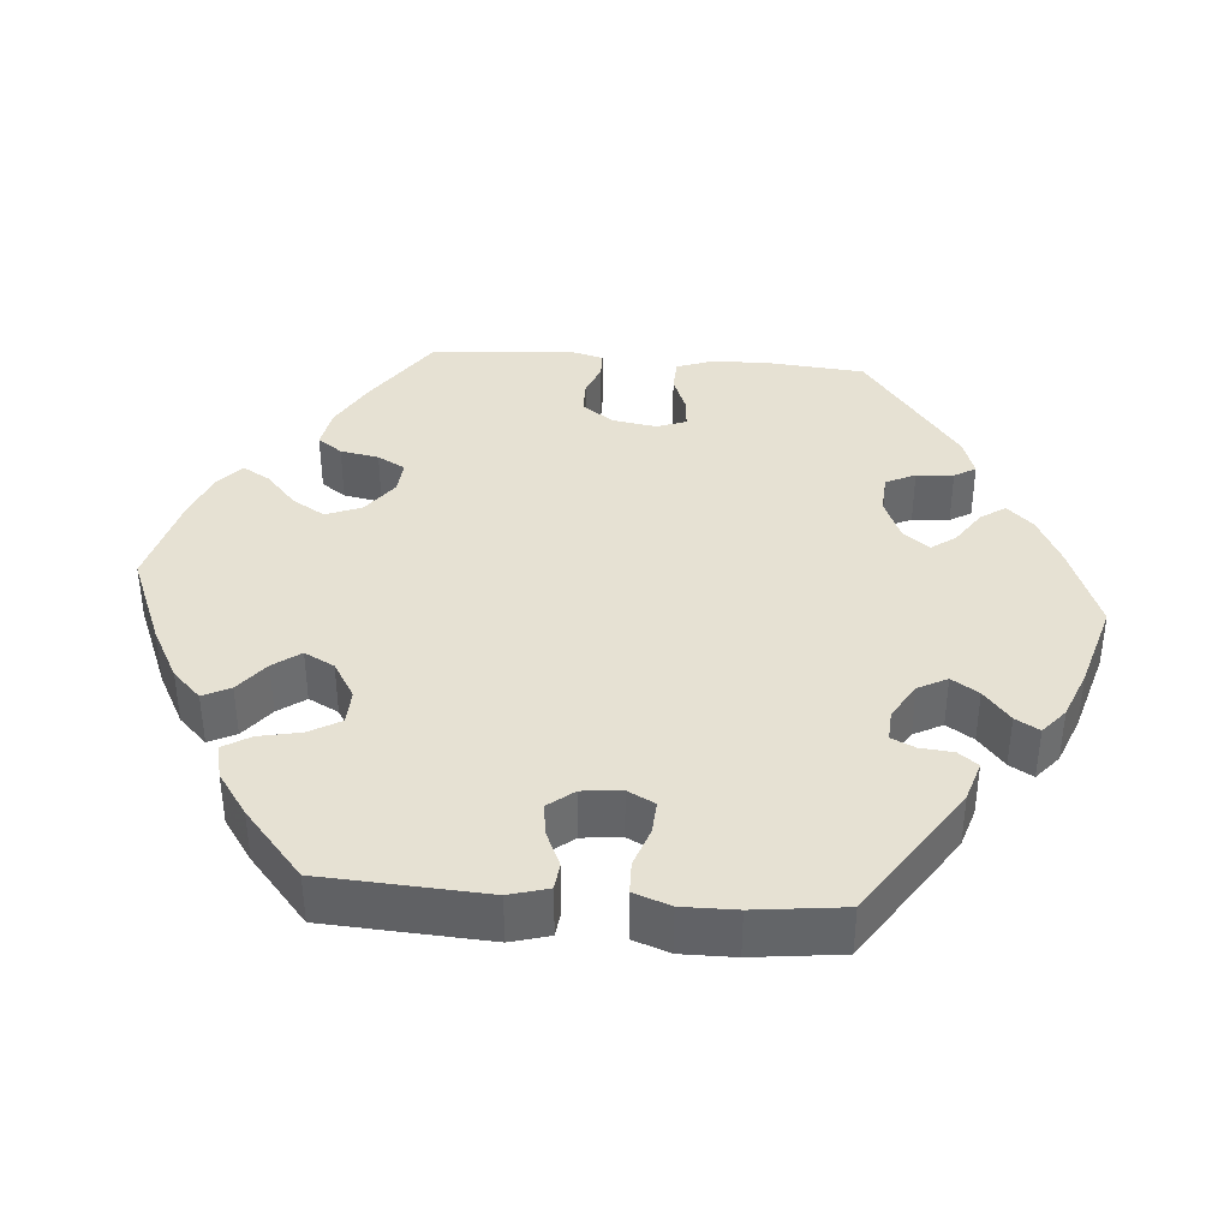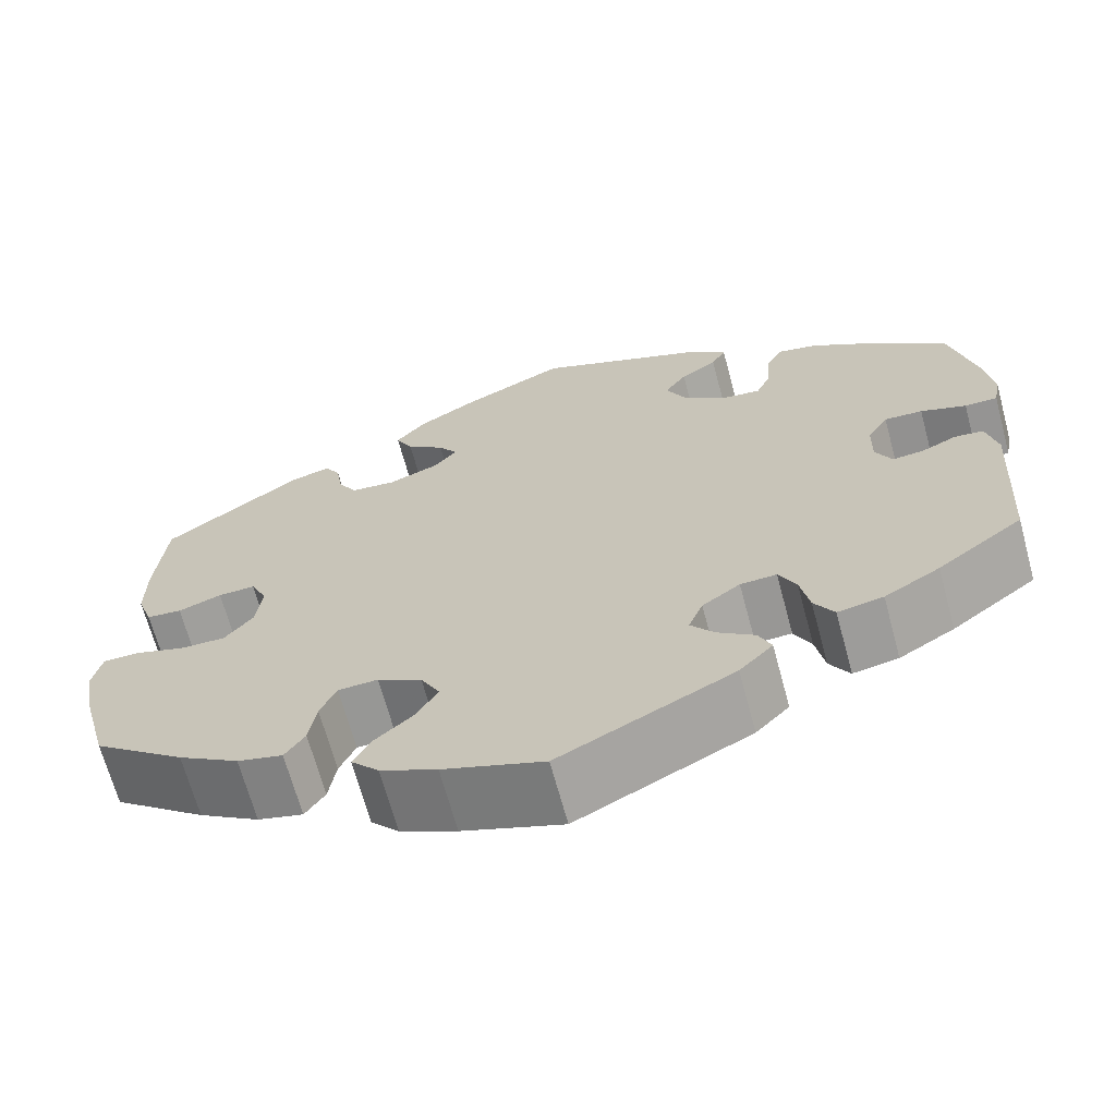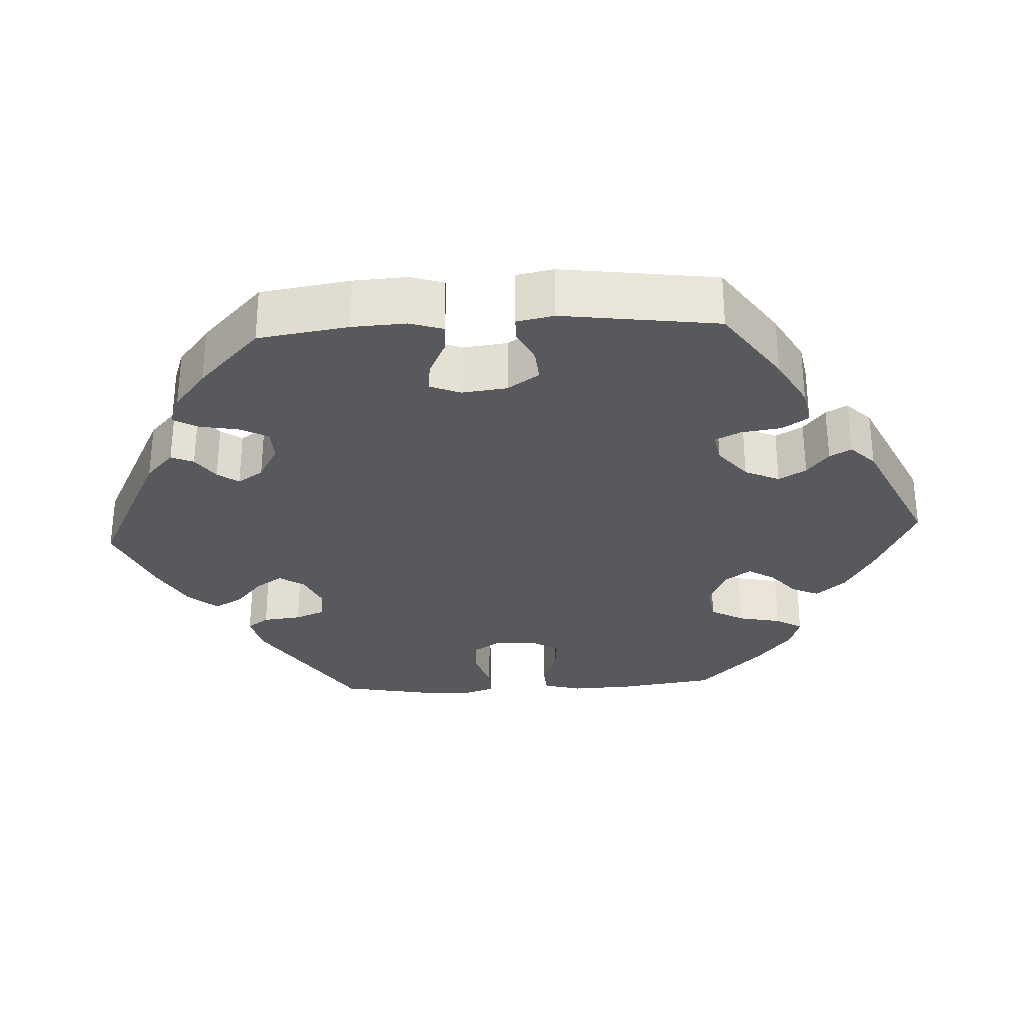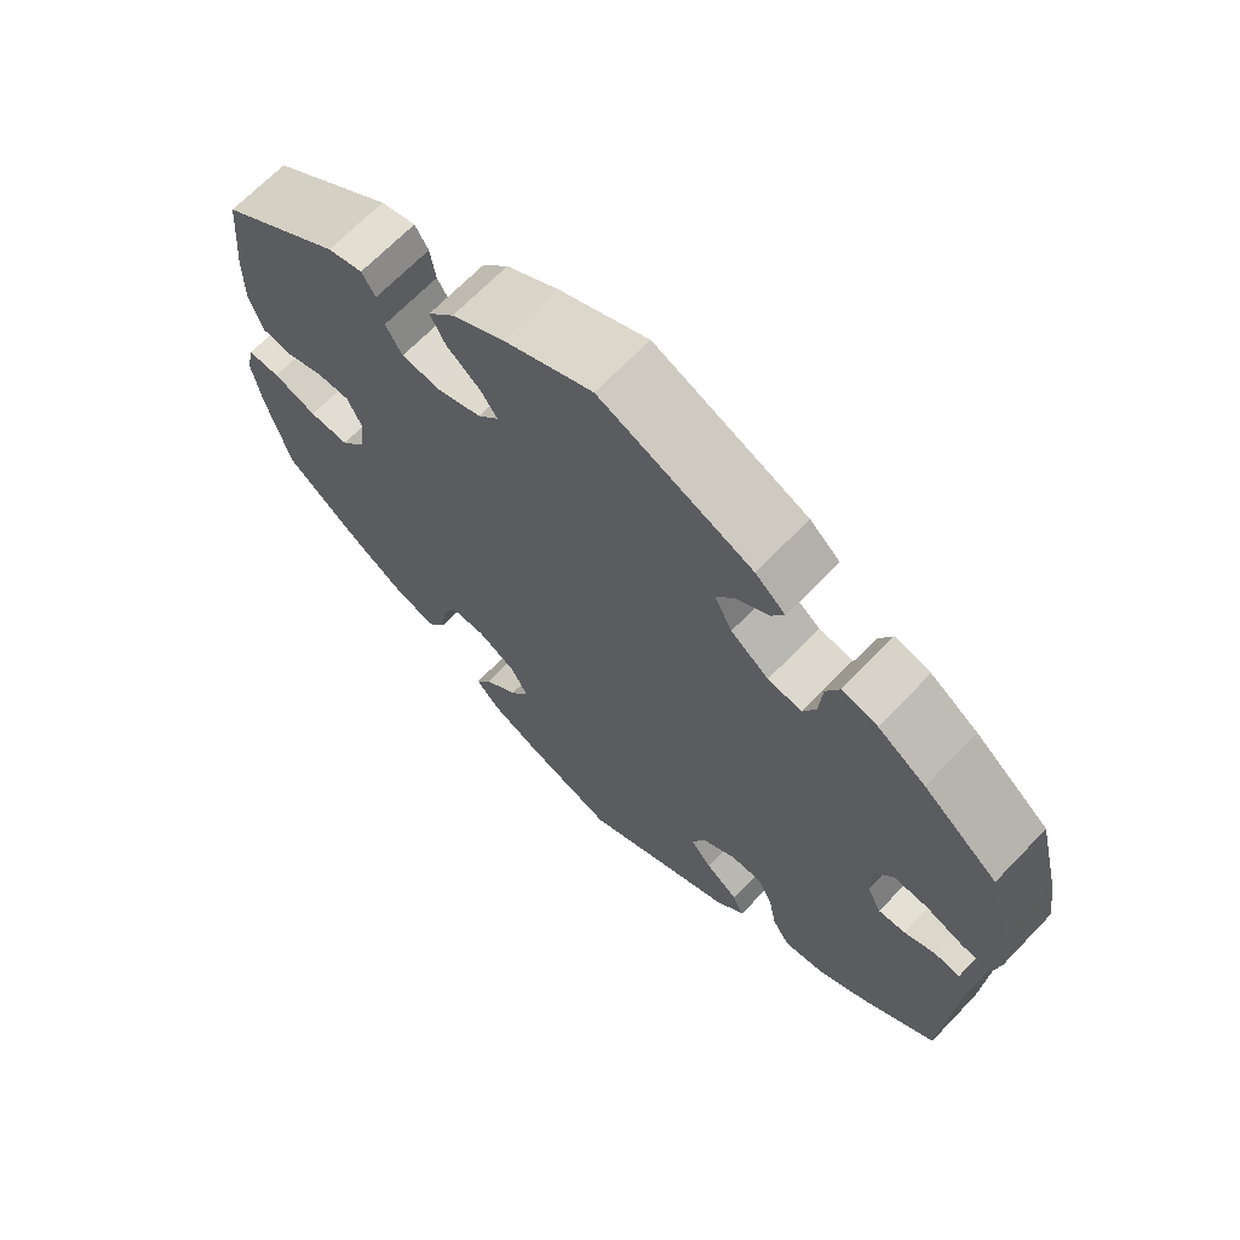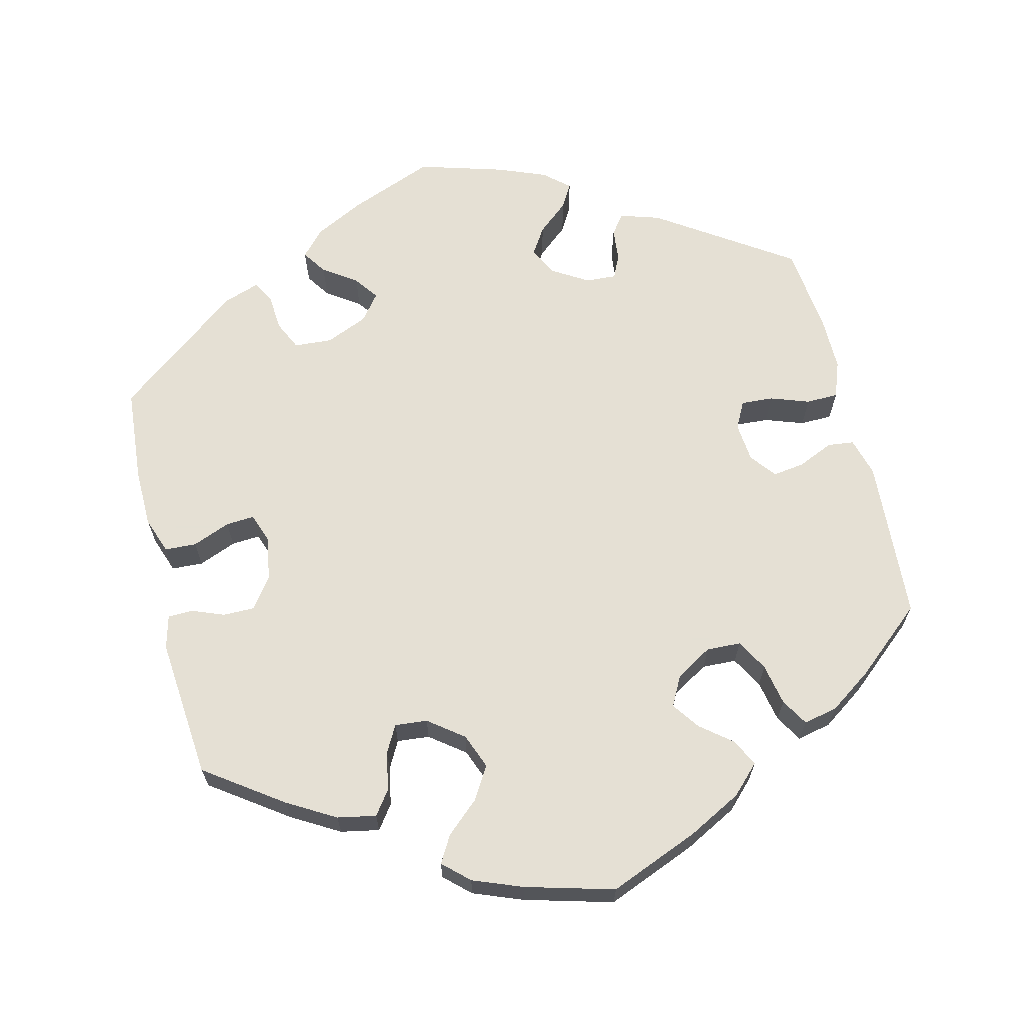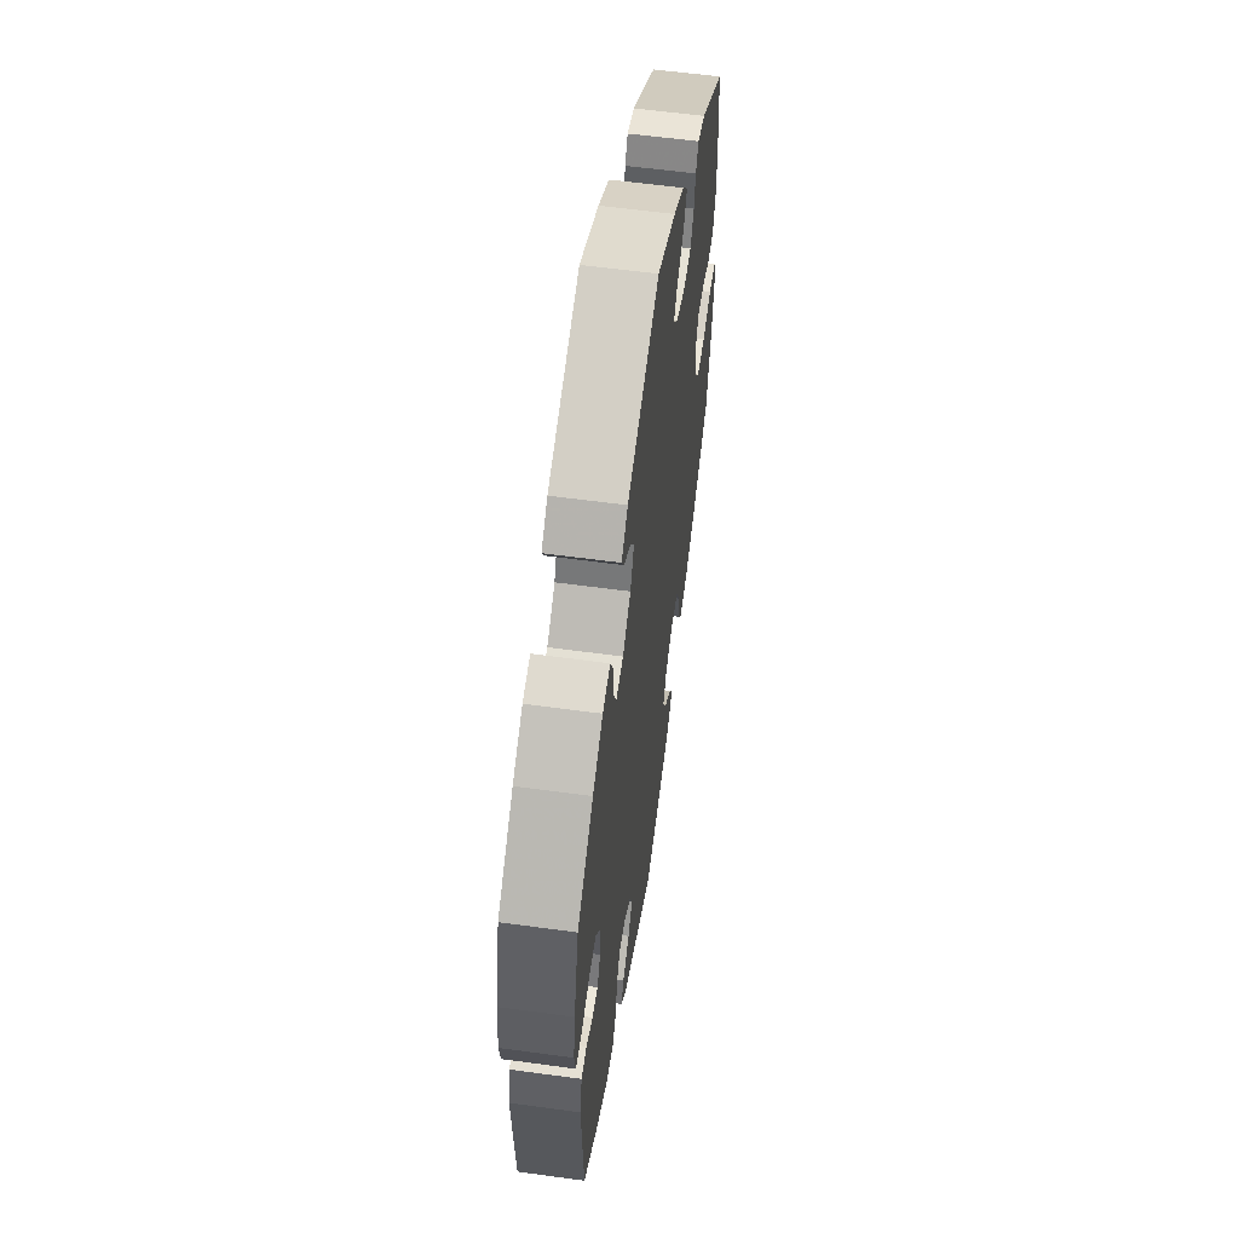
<metadata>
{"format":"obj","ext":"obj","renderer":"f3d","projection":"perspective","resolution":1024,"background":"white","views":[{"elev":38.8,"azim":-145.4,"up":"+Y"},{"elev":-67.2,"azim":-164.9,"up":"+Z"},{"elev":-30.2,"azim":-27.0,"up":"+Y"},{"elev":67.7,"azim":-136.1,"up":"+Z"},{"elev":65.9,"azim":106.4,"up":"+Y"},{"elev":57.8,"azim":-81.9,"up":"+Z"}]}
</metadata>
<code>
v 0.511 0.07 0.166
v 0.511 0.07 0.093
v 0.494 0.07 0.044
v 0.455 0.07 0.04
v 0.407 0.07 0.057
v 0.366 0.07 0.058
v 0.348 0.07 0.019
v 0.355 0.07 -0.038
v 0.386 0.07 -0.077
v 0.436 0.07 -0.076
v 0.491 0.07 -0.058
v 0.532 0.07 -0.058
v 0.542 0.07 -0.103
v 0.531 0.07 -0.172
v 0.5 0.07 -0.289
v 0.398 0.07 -0.368
v 0.331 0.07 -0.41
v 0.281 0.07 -0.423
v 0.259 0.07 -0.39
v 0.251 0.07 -0.337
v 0.233 0.07 -0.297
v 0.189 0.07 -0.295
v 0.14 0.07 -0.322
v 0.119 0.07 -0.362
v 0.143 0.07 -0.403
v 0.185 0.07 -0.44
v 0.205 0.07 -0.476
v 0.174 0.07 -0.51
v 0.112 0.07 -0.539
v 0.001 0.07 -0.578
v -0.19 0.07 -0.482
v -0.227 0.07 -0.444
v -0.213 0.07 -0.412
v -0.172 0.07 -0.382
v -0.146 0.07 -0.349
v -0.162 0.07 -0.309
v -0.204 0.07 -0.279
v -0.244 0.07 -0.277
v -0.263 0.07 -0.315
v -0.273 0.07 -0.368
v -0.295 0.07 -0.404
v -0.345 0.07 -0.395
v -0.406 0.07 -0.359
v -0.5 0.07 -0.289
v -0.513 0.07 -0.078
v -0.501 0.07 -0.025
v -0.469 0.07 -0.021
v -0.43 0.07 -0.039
v -0.396 0.07 -0.042
v -0.378 0.07 -0.006
v -0.379 0.07 0.049
v -0.402 0.07 0.085
v -0.444 0.07 0.083
v -0.494 0.07 0.065
v -0.53 0.07 0.065
v -0.538 0.07 0.108
v -0.528 0.07 0.175
v -0.5 0.07 0.289
v -0.406 0.07 0.364
v -0.346 0.07 0.403
v -0.301 0.07 0.413
v -0.284 0.07 0.378
v -0.28 0.07 0.325
v -0.264 0.07 0.289
v -0.221 0.07 0.295
v -0.173 0.07 0.331
v -0.151 0.07 0.376
v -0.175 0.07 0.411
v -0.215 0.07 0.438
v -0.231 0.07 0.466
v -0.193 0.07 0.499
v -0.001 0.07 0.578
v 0.112 0.07 0.525
v 0.177 0.07 0.486
v 0.21 0.07 0.447
v 0.191 0.07 0.41
v 0.149 0.07 0.377
v 0.128 0.07 0.346
v 0.154 0.07 0.315
v 0.209 0.07 0.294
v 0.259 0.07 0.299
v 0.28 0.07 0.335
v 0.287 0.07 0.38
v 0.304 0.07 0.408
v 0.348 0.07 0.396
v 0.5 0.07 0.289
v 0.511 0 0.166
v 0.511 0 0.093
v 0.494 0 0.044
v 0.455 0 0.04
v 0.407 0 0.057
v 0.366 0 0.058
v 0.348 0 0.019
v 0.355 0 -0.038
v 0.386 0 -0.077
v 0.436 0 -0.076
v 0.491 0 -0.058
v 0.532 0 -0.058
v 0.542 0 -0.103
v 0.531 0 -0.172
v 0.5 0 -0.289
v 0.398 0 -0.368
v 0.331 0 -0.41
v 0.281 0 -0.423
v 0.259 0 -0.39
v 0.251 0 -0.337
v 0.233 0 -0.297
v 0.189 0 -0.295
v 0.14 0 -0.322
v 0.119 0 -0.362
v 0.143 0 -0.403
v 0.185 0 -0.44
v 0.205 0 -0.476
v 0.174 0 -0.51
v 0.112 0 -0.539
v 0.001 0 -0.578
v -0.19 0 -0.482
v -0.227 0 -0.444
v -0.213 0 -0.412
v -0.172 0 -0.382
v -0.146 0 -0.349
v -0.162 0 -0.309
v -0.204 0 -0.279
v -0.244 0 -0.277
v -0.263 0 -0.315
v -0.273 0 -0.368
v -0.295 0 -0.404
v -0.345 0 -0.395
v -0.406 0 -0.359
v -0.5 0 -0.289
v -0.513 0 -0.078
v -0.501 0 -0.025
v -0.469 0 -0.021
v -0.43 0 -0.039
v -0.396 0 -0.042
v -0.378 0 -0.006
v -0.379 0 0.049
v -0.402 0 0.085
v -0.444 0 0.083
v -0.494 0 0.065
v -0.53 0 0.065
v -0.538 0 0.108
v -0.528 0 0.175
v -0.5 0 0.289
v -0.406 0 0.364
v -0.346 0 0.403
v -0.301 0 0.413
v -0.284 0 0.378
v -0.28 0 0.325
v -0.264 0 0.289
v -0.221 0 0.295
v -0.173 0 0.331
v -0.151 0 0.376
v -0.175 0 0.411
v -0.215 0 0.438
v -0.231 0 0.466
v -0.193 0 0.499
v -0.001 0 0.578
v 0.112 0 0.525
v 0.177 0 0.486
v 0.21 0 0.447
v 0.191 0 0.41
v 0.149 0 0.377
v 0.128 0 0.346
v 0.154 0 0.315
v 0.209 0 0.294
v 0.259 0 0.299
v 0.28 0 0.335
v 0.287 0 0.38
v 0.304 0 0.408
v 0.348 0 0.396
v 0.5 0 0.289
f 82 83 84 85
f 81 82 85 86
f 80 81 86 1
f 74 75 76 77
f 74 77 78
f 73 74 78
f 72 73 78
f 71 72 78
f 68 69 70 71
f 67 68 71 78
f 66 67 78 79
f 60 61 62 63
f 60 63 64
f 59 60 64
f 58 59 64
f 57 58 64
f 56 57 64 65
f 53 54 55 56
f 52 53 56 65
f 45 46 47 48
f 45 48 49
f 44 45 49
f 43 44 49 50
f 39 40 41 42
f 38 39 42 43
f 31 32 33 34
f 31 34 35
f 30 31 35
f 29 30 35 36
f 25 26 27 28
f 24 25 28 29
f 17 18 19 20
f 17 20 21
f 16 17 21
f 15 16 21
f 14 15 21 22
f 10 11 12 13
f 9 10 13 14
f 2 3 4 5
f 2 5 6
f 1 2 6
f 80 1 6
f 79 80 6 7
f 66 79 7 8
f 51 52 65 66
f 50 51 66 8
f 38 43 50
f 37 38 50 8
f 36 37 8 9
f 24 29 36
f 23 24 36
f 22 23 36 9
f 9 14 22
f 171 170 169 168
f 172 171 168 167
f 87 172 167 166
f 163 162 161 160
f 164 163 160
f 164 160 159
f 164 159 158
f 164 158 157
f 157 156 155 154
f 164 157 154 153
f 165 164 153 152
f 149 148 147 146
f 150 149 146
f 150 146 145
f 150 145 144
f 150 144 143
f 151 150 143 142
f 142 141 140 139
f 151 142 139 138
f 134 133 132 131
f 135 134 131
f 135 131 130
f 136 135 130 129
f 128 127 126 125
f 129 128 125 124
f 120 119 118 117
f 121 120 117
f 121 117 116
f 122 121 116 115
f 114 113 112 111
f 115 114 111 110
f 106 105 104 103
f 107 106 103
f 107 103 102
f 107 102 101
f 108 107 101 100
f 99 98 97 96
f 100 99 96 95
f 91 90 89 88
f 92 91 88
f 92 88 87
f 92 87 166
f 93 92 166 165
f 94 93 165 152
f 152 151 138 137
f 94 152 137 136
f 136 129 124
f 94 136 124 123
f 95 94 123 122
f 122 115 110
f 122 110 109
f 95 122 109 108
f 108 100 95
f 1 87 88 2
f 2 88 89 3
f 3 89 90 4
f 4 90 91 5
f 5 91 92 6
f 6 92 93 7
f 7 93 94 8
f 8 94 95 9
f 9 95 96 10
f 10 96 97 11
f 11 97 98 12
f 12 98 99 13
f 13 99 100 14
f 14 100 101 15
f 15 101 102 16
f 16 102 103 17
f 17 103 104 18
f 18 104 105 19
f 19 105 106 20
f 20 106 107 21
f 21 107 108 22
f 22 108 109 23
f 23 109 110 24
f 24 110 111 25
f 25 111 112 26
f 26 112 113 27
f 27 113 114 28
f 28 114 115 29
f 29 115 116 30
f 30 116 117 31
f 31 117 118 32
f 32 118 119 33
f 33 119 120 34
f 34 120 121 35
f 35 121 122 36
f 36 122 123 37
f 37 123 124 38
f 38 124 125 39
f 39 125 126 40
f 40 126 127 41
f 41 127 128 42
f 42 128 129 43
f 43 129 130 44
f 44 130 131 45
f 45 131 132 46
f 46 132 133 47
f 47 133 134 48
f 48 134 135 49
f 49 135 136 50
f 50 136 137 51
f 51 137 138 52
f 52 138 139 53
f 53 139 140 54
f 54 140 141 55
f 55 141 142 56
f 56 142 143 57
f 57 143 144 58
f 58 144 145 59
f 59 145 146 60
f 60 146 147 61
f 61 147 148 62
f 62 148 149 63
f 63 149 150 64
f 64 150 151 65
f 65 151 152 66
f 66 152 153 67
f 67 153 154 68
f 68 154 155 69
f 69 155 156 70
f 70 156 157 71
f 71 157 158 72
f 72 158 159 73
f 73 159 160 74
f 74 160 161 75
f 75 161 162 76
f 76 162 163 77
f 77 163 164 78
f 78 164 165 79
f 79 165 166 80
f 80 166 167 81
f 81 167 168 82
f 82 168 169 83
f 83 169 170 84
f 84 170 171 85
f 85 171 172 86
f 86 172 87 1

</code>
